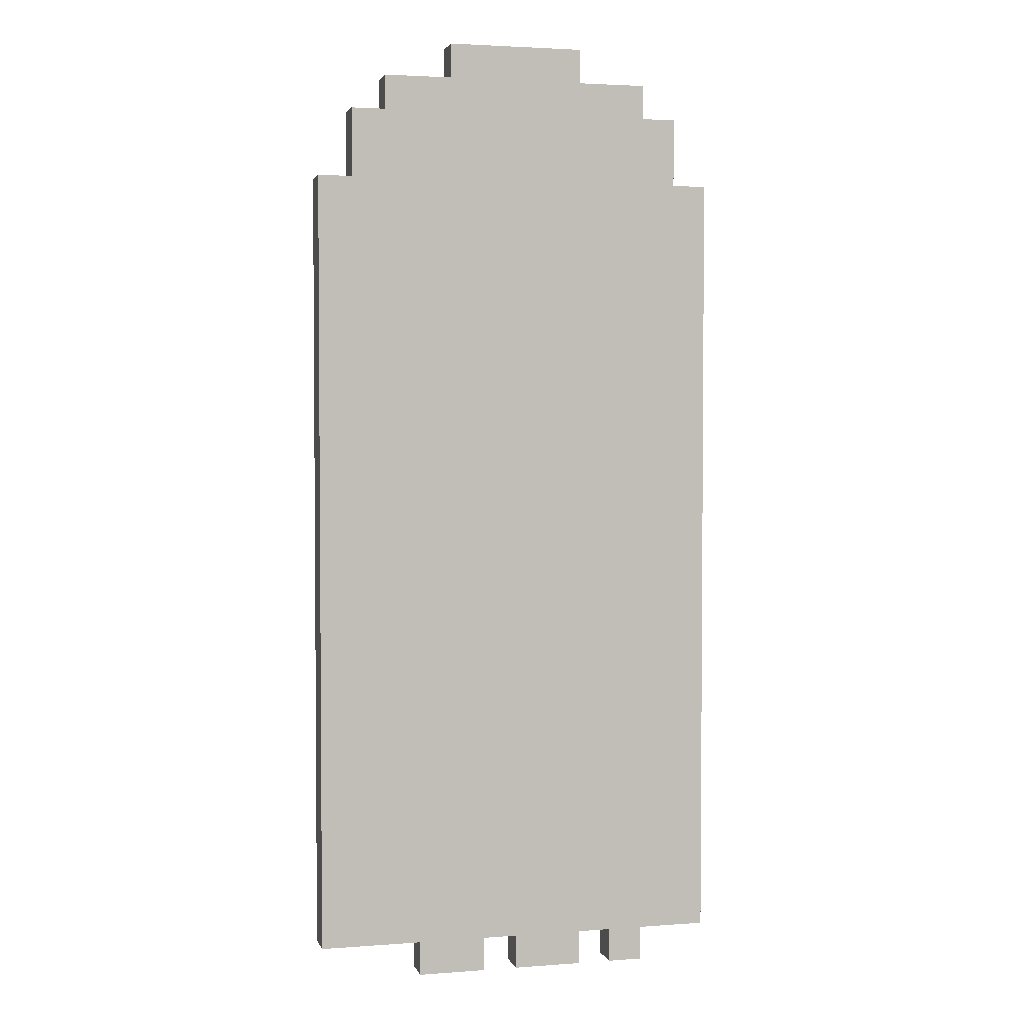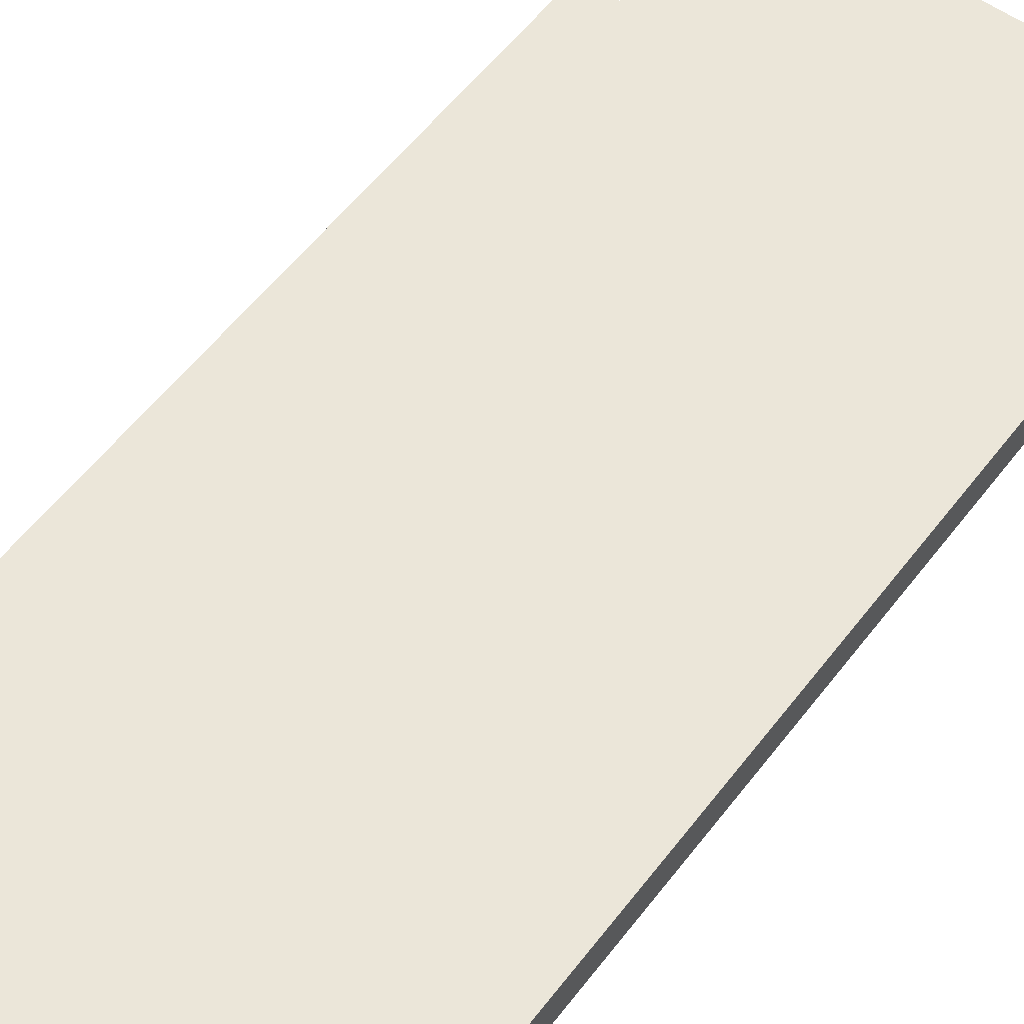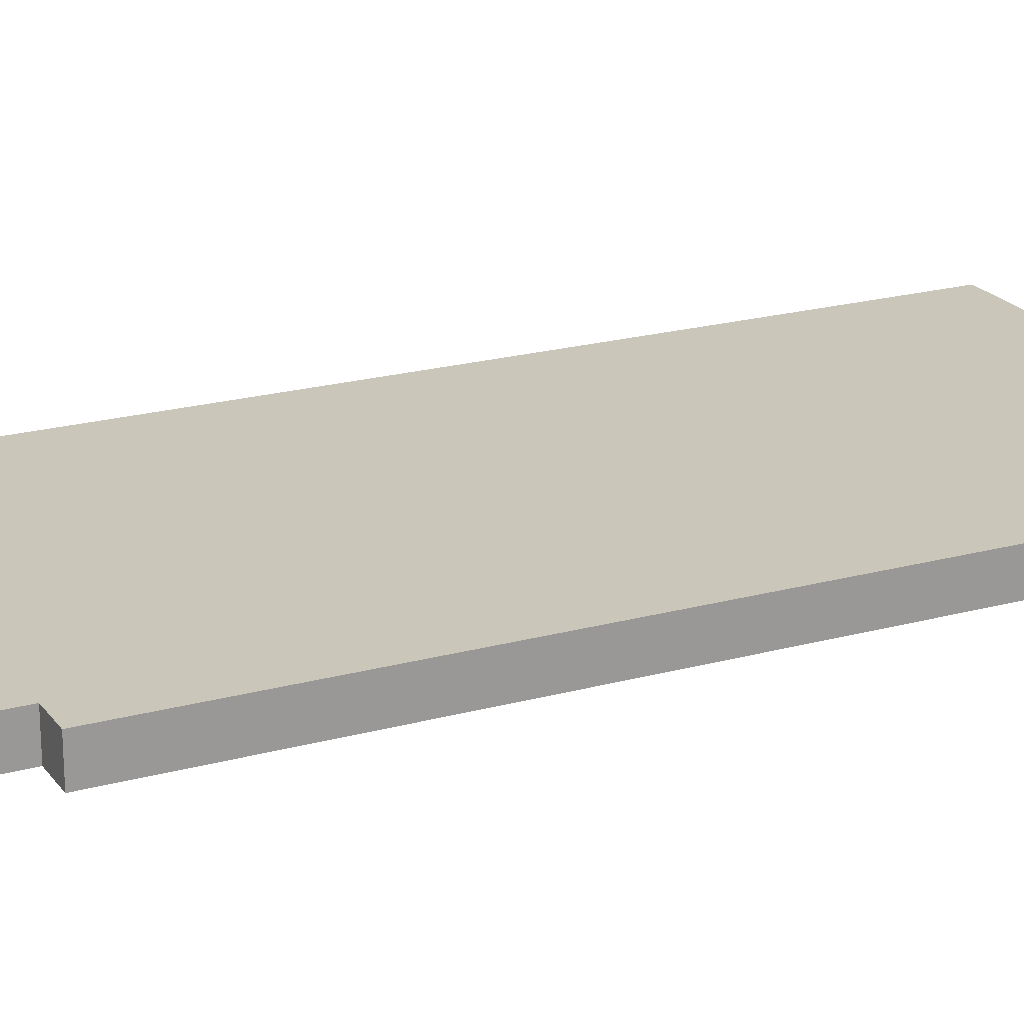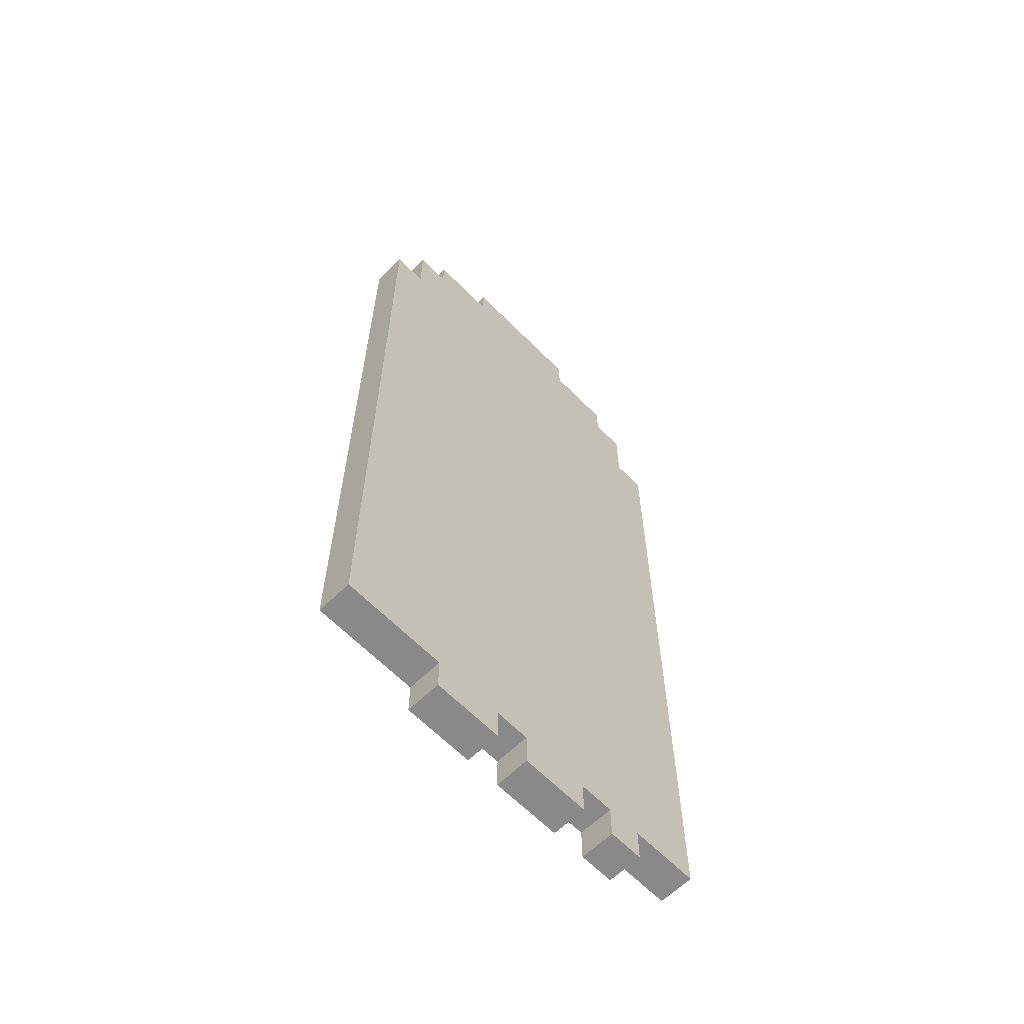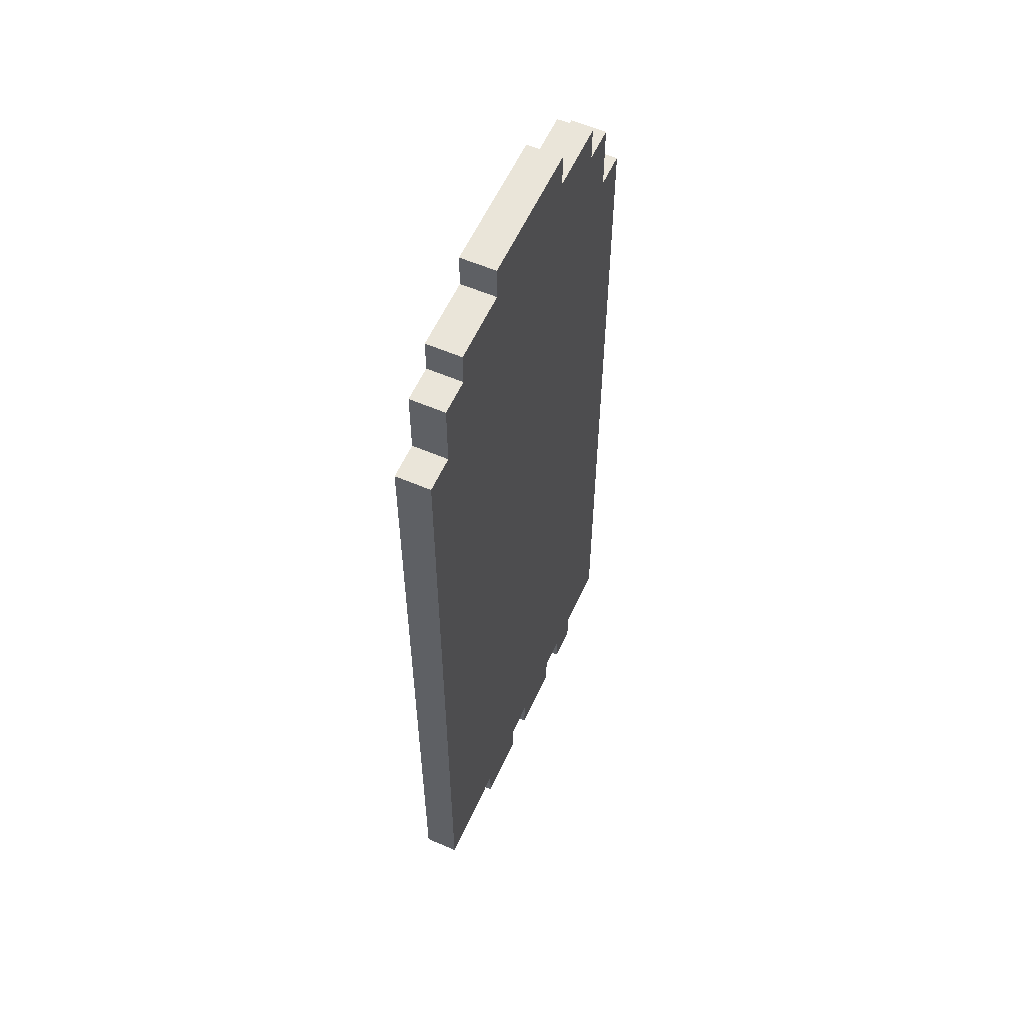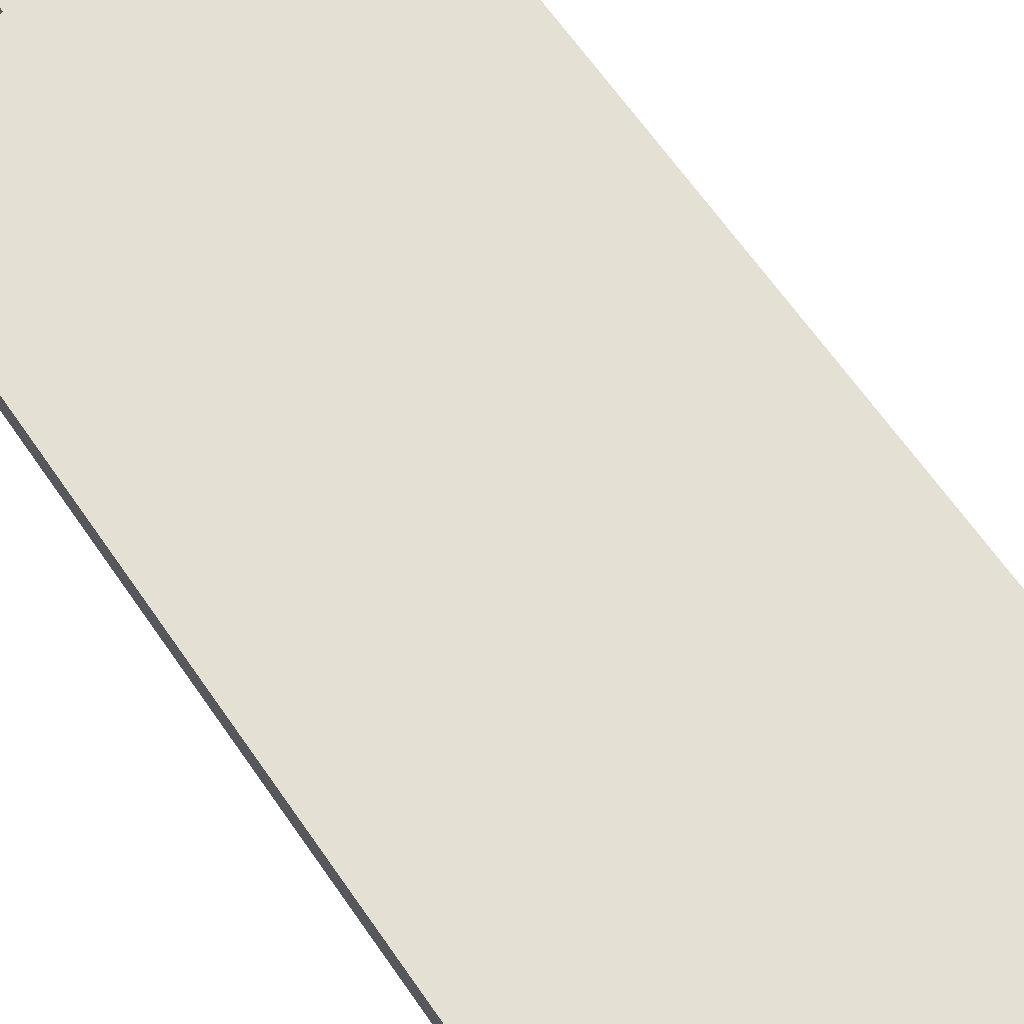
<metadata>
{"format":"obj","ext":"obj","renderer":"f3d","projection":"perspective","resolution":1024,"background":"white","views":[{"elev":2.9,"azim":-14.5,"up":"+Y"},{"elev":56.1,"azim":36.8,"up":"+Z"},{"elev":21.2,"azim":-116.0,"up":"+Z"},{"elev":-63.3,"azim":-45.6,"up":"+Y"},{"elev":57.7,"azim":-65.9,"up":"+Y"},{"elev":65.4,"azim":145.3,"up":"+Z"}]}
</metadata>
<code>
o
v -0.6 0.1 -2.6
v -0.6 0.1 -2.7
v -0.6 2.4 -2.6
v -0.6 2.4 -2.7
v -0.5 2.4 -2.6
v -0.5 2.4 -2.7
v -0.5 2.6 -2.6
v -0.5 2.6 -2.7
v -0.4 2.6 -2.6
v -0.4 2.6 -2.7
v -0.4 2.7 -2.6
v -0.4 2.7 -2.7
v -0.3 0 -2.6
v -0.3 0 -2.7
v -0.3 0.1 -2.6
v -0.3 0.1 -2.7
v -0.2 2.7 -2.6
v -0.2 2.7 -2.7
v -0.2 2.8 -2.6
v -0.2 2.8 -2.7
v 5.96e-08 0 -2.6
v 5.96e-08 0 -2.7
v 5.96e-08 0.1 -2.6
v 5.96e-08 0.1 -2.7
v 0.3 0 -2.6
v 0.3 0 -2.7
v 0.3 0.1 -2.6
v 0.3 0.1 -2.7
v -0.1 0 -2.6
v -0.1 0 -2.7
v -0.1 0.1 -2.6
v -0.1 0.1 -2.7
v 0.2 0 -2.6
v 0.2 0 -2.7
v 0.2 0.1 -2.6
v 0.2 0.1 -2.7
v 0.2 2.7 -2.6
v 0.2 2.7 -2.7
v 0.2 2.8 -2.6
v 0.2 2.8 -2.7
v 0.4 0 -2.6
v 0.4 0 -2.7
v 0.4 0.1 -2.6
v 0.4 0.1 -2.7
v 0.4 2.6 -2.6
v 0.4 2.6 -2.7
v 0.4 2.7 -2.6
v 0.4 2.7 -2.7
v 0.5 2.4 -2.6
v 0.5 2.4 -2.7
v 0.5 2.6 -2.6
v 0.5 2.6 -2.7
v 0.6 0.1 -2.6
v 0.6 0.1 -2.7
v 0.6 2.4 -2.6
v 0.6 2.4 -2.7
v -0.6 0.1 -2.6
v -0.6 2.4 -2.6
v -0.5 2.4 -2.6
v -0.5 2.6 -2.6
v -0.4 2.6 -2.6
v -0.4 2.7 -2.6
v -0.3 0 -2.6
v -0.3 0.1 -2.6
v -0.2 2.7 -2.6
v -0.2 2.8 -2.6
v -0.1 0 -2.6
v -0.1 0.1 -2.6
v 5.96e-08 0 -2.6
v 5.96e-08 0.1 -2.6
v 0.2 0 -2.6
v 0.2 0.1 -2.6
v 0.2 2.7 -2.6
v 0.2 2.8 -2.6
v 0.3 0 -2.6
v 0.3 0.1 -2.6
v 0.4 0 -2.6
v 0.4 0.1 -2.6
v 0.4 2.6 -2.6
v 0.4 2.7 -2.6
v 0.5 2.4 -2.6
v 0.5 2.6 -2.6
v 0.6 0.1 -2.6
v 0.6 2.4 -2.6
v -0.6 0.1 -2.7
v -0.6 2.4 -2.7
v -0.5 2.4 -2.7
v -0.5 2.6 -2.7
v -0.4 2.6 -2.7
v -0.4 2.7 -2.7
v -0.3 0 -2.7
v -0.3 0.1 -2.7
v -0.2 2.7 -2.7
v -0.2 2.8 -2.7
v -0.1 0 -2.7
v -0.1 0.1 -2.7
v 5.96e-08 0 -2.7
v 5.96e-08 0.1 -2.7
v 0.2 0 -2.7
v 0.2 0.1 -2.7
v 0.2 2.7 -2.7
v 0.2 2.8 -2.7
v 0.3 0 -2.7
v 0.3 0.1 -2.7
v 0.4 0 -2.7
v 0.4 0.1 -2.7
v 0.4 2.6 -2.7
v 0.4 2.7 -2.7
v 0.5 2.4 -2.7
v 0.5 2.6 -2.7
v 0.6 0.1 -2.7
v 0.6 2.4 -2.7
v -0.3 0 -2.6
v -0.1 0 -2.6
v 5.96e-08 0 -2.6
v 0.2 0 -2.6
v 0.3 0 -2.6
v 0.4 0 -2.6
v -0.3 0 -2.7
v -0.1 0 -2.7
v 5.96e-08 0 -2.7
v 0.2 0 -2.7
v 0.3 0 -2.7
v 0.4 0 -2.7
v -0.6 0.1 -2.6
v -0.3 0.1 -2.6
v -0.1 0.1 -2.6
v 5.96e-08 0.1 -2.6
v 0.2 0.1 -2.6
v 0.3 0.1 -2.6
v 0.4 0.1 -2.6
v 0.6 0.1 -2.6
v -0.6 0.1 -2.7
v -0.3 0.1 -2.7
v -0.1 0.1 -2.7
v 5.96e-08 0.1 -2.7
v 0.2 0.1 -2.7
v 0.3 0.1 -2.7
v 0.4 0.1 -2.7
v 0.6 0.1 -2.7
v -0.6 2.4 -2.6
v -0.5 2.4 -2.6
v 0.5 2.4 -2.6
v 0.6 2.4 -2.6
v -0.6 2.4 -2.7
v -0.5 2.4 -2.7
v 0.5 2.4 -2.7
v 0.6 2.4 -2.7
v -0.5 2.6 -2.6
v -0.4 2.6 -2.6
v 0.4 2.6 -2.6
v 0.5 2.6 -2.6
v -0.5 2.6 -2.7
v -0.4 2.6 -2.7
v 0.4 2.6 -2.7
v 0.5 2.6 -2.7
v -0.4 2.7 -2.6
v -0.2 2.7 -2.6
v 0.2 2.7 -2.6
v 0.4 2.7 -2.6
v -0.4 2.7 -2.7
v -0.2 2.7 -2.7
v 0.2 2.7 -2.7
v 0.4 2.7 -2.7
v -0.2 2.8 -2.6
v 0.2 2.8 -2.6
v -0.2 2.8 -2.7
v 0.2 2.8 -2.7
f 3 2 1
f 4 2 3
f 7 6 5
f 8 6 7
f 11 10 9
f 12 10 11
f 15 14 13
f 16 14 15
f 19 18 17
f 20 18 19
f 23 22 21
f 24 22 23
f 27 26 25
f 28 26 27
f 29 30 31
f 31 30 32
f 33 34 35
f 35 34 36
f 37 38 39
f 39 38 40
f 41 42 43
f 43 42 44
f 45 46 47
f 47 46 48
f 49 50 51
f 51 50 52
f 53 54 55
f 55 54 56
f 59 58 57
f 61 60 59
f 64 59 57
f 64 62 61
f 64 61 59
f 65 62 64
f 65 64 63
f 67 65 63
f 67 66 65
f 68 66 67
f 70 66 68
f 71 70 69
f 72 66 70
f 72 70 71
f 73 66 72
f 74 66 73
f 76 73 72
f 77 76 75
f 78 73 76
f 78 76 77
f 79 73 78
f 80 73 79
f 81 79 78
f 82 79 81
f 83 81 78
f 84 81 83
f 85 86 87
f 87 88 89
f 85 87 92
f 89 90 92
f 87 89 92
f 92 90 93
f 91 92 93
f 91 93 95
f 93 94 95
f 95 94 96
f 96 94 98
f 97 98 99
f 98 94 100
f 99 98 100
f 100 94 101
f 101 94 102
f 100 101 104
f 103 104 105
f 104 101 106
f 105 104 106
f 106 101 107
f 107 101 108
f 106 107 109
f 109 107 110
f 106 109 111
f 111 109 112
f 119 114 113
f 120 114 119
f 121 116 115
f 122 116 121
f 123 118 117
f 124 118 123
f 133 126 125
f 134 126 133
f 135 128 127
f 136 128 135
f 137 130 129
f 138 130 137
f 139 132 131
f 140 132 139
f 141 142 145
f 145 142 146
f 143 144 147
f 147 144 148
f 149 150 153
f 153 150 154
f 151 152 155
f 155 152 156
f 157 158 161
f 161 158 162
f 159 160 163
f 163 160 164
f 165 166 167
f 167 166 168

</code>
